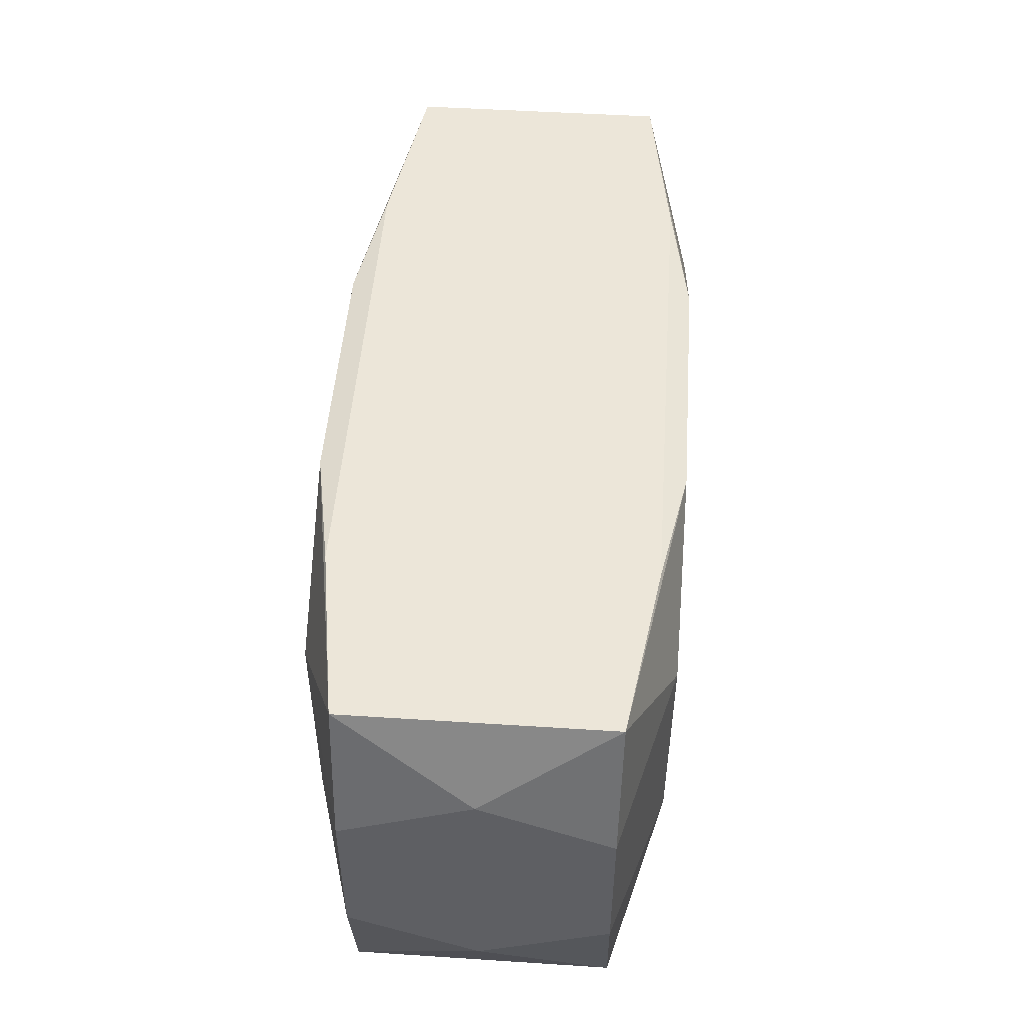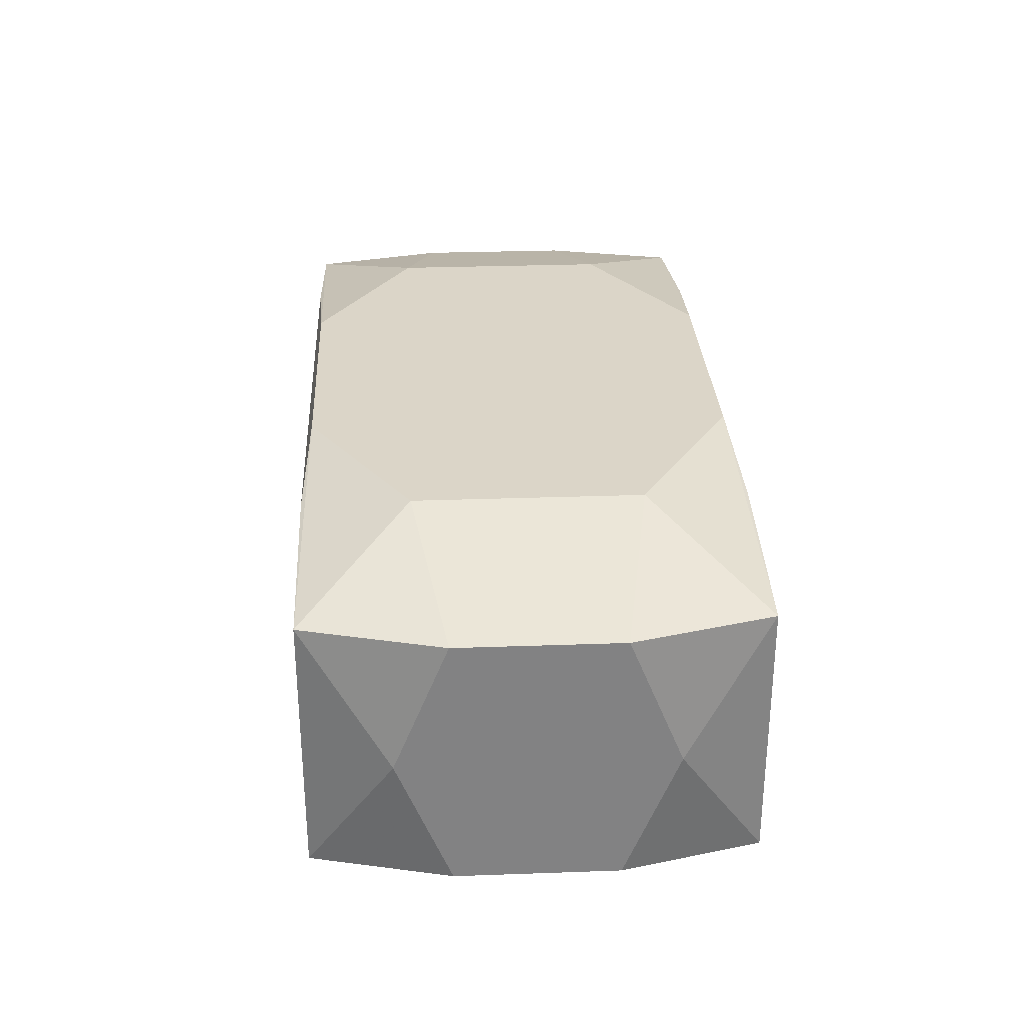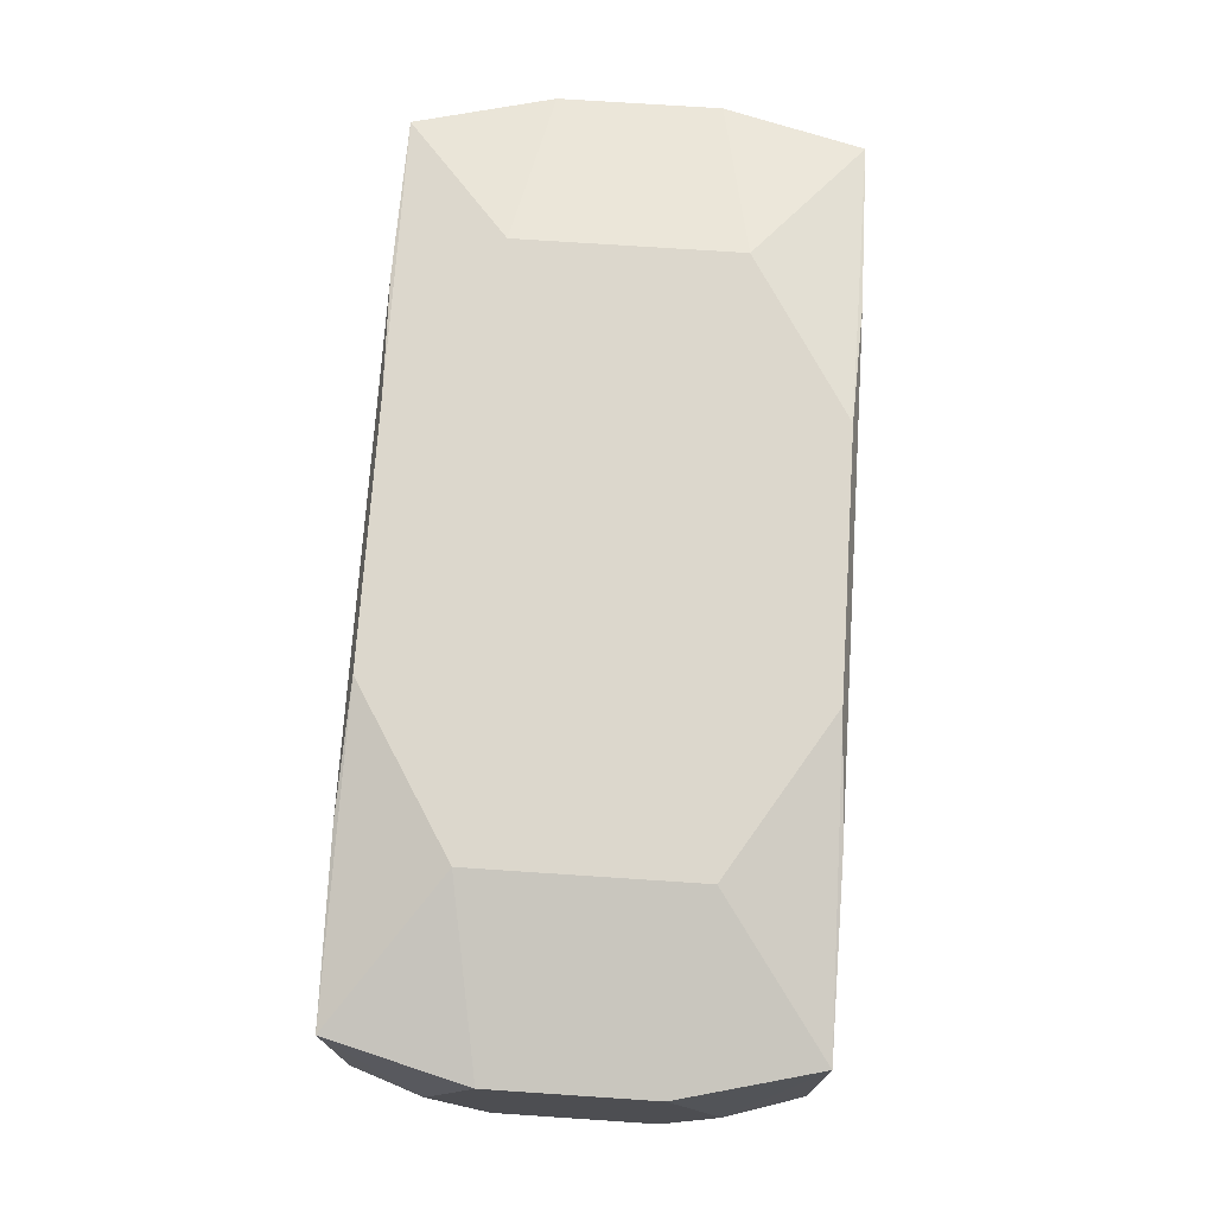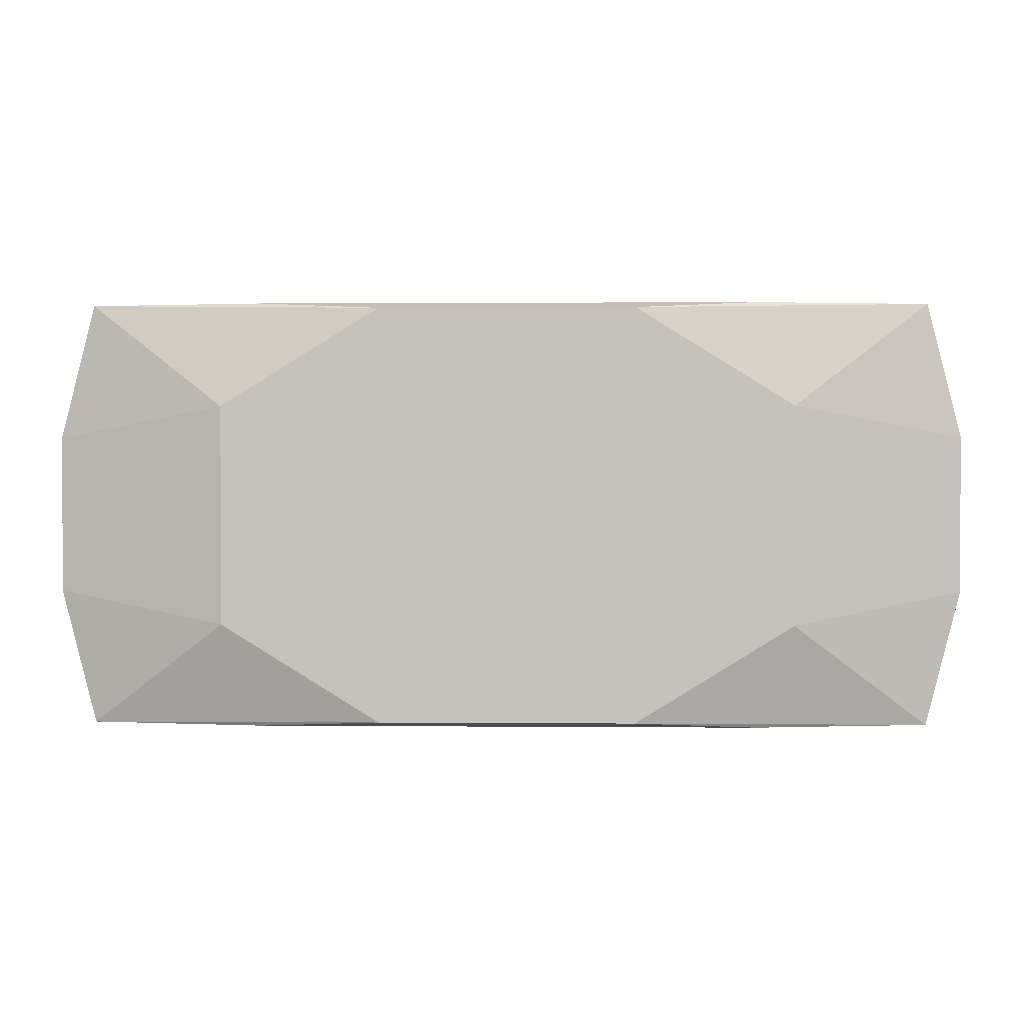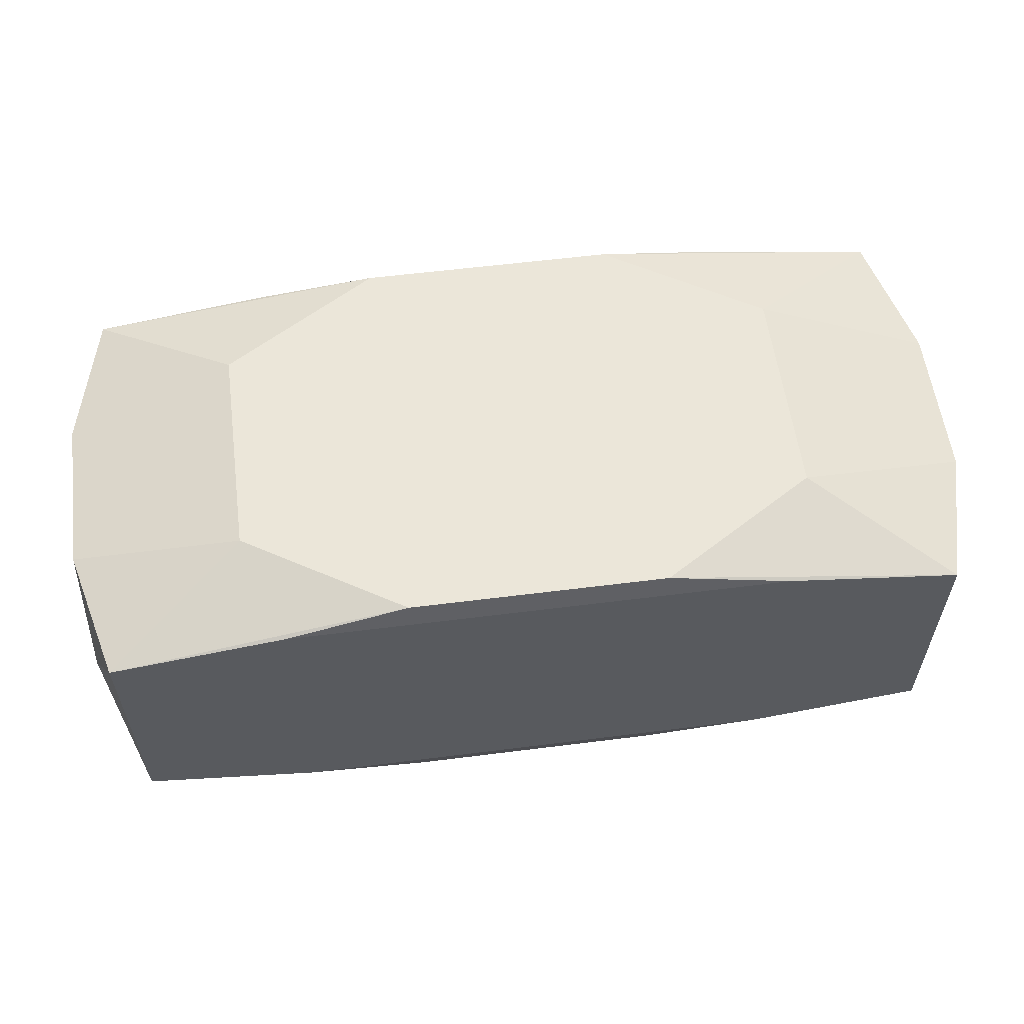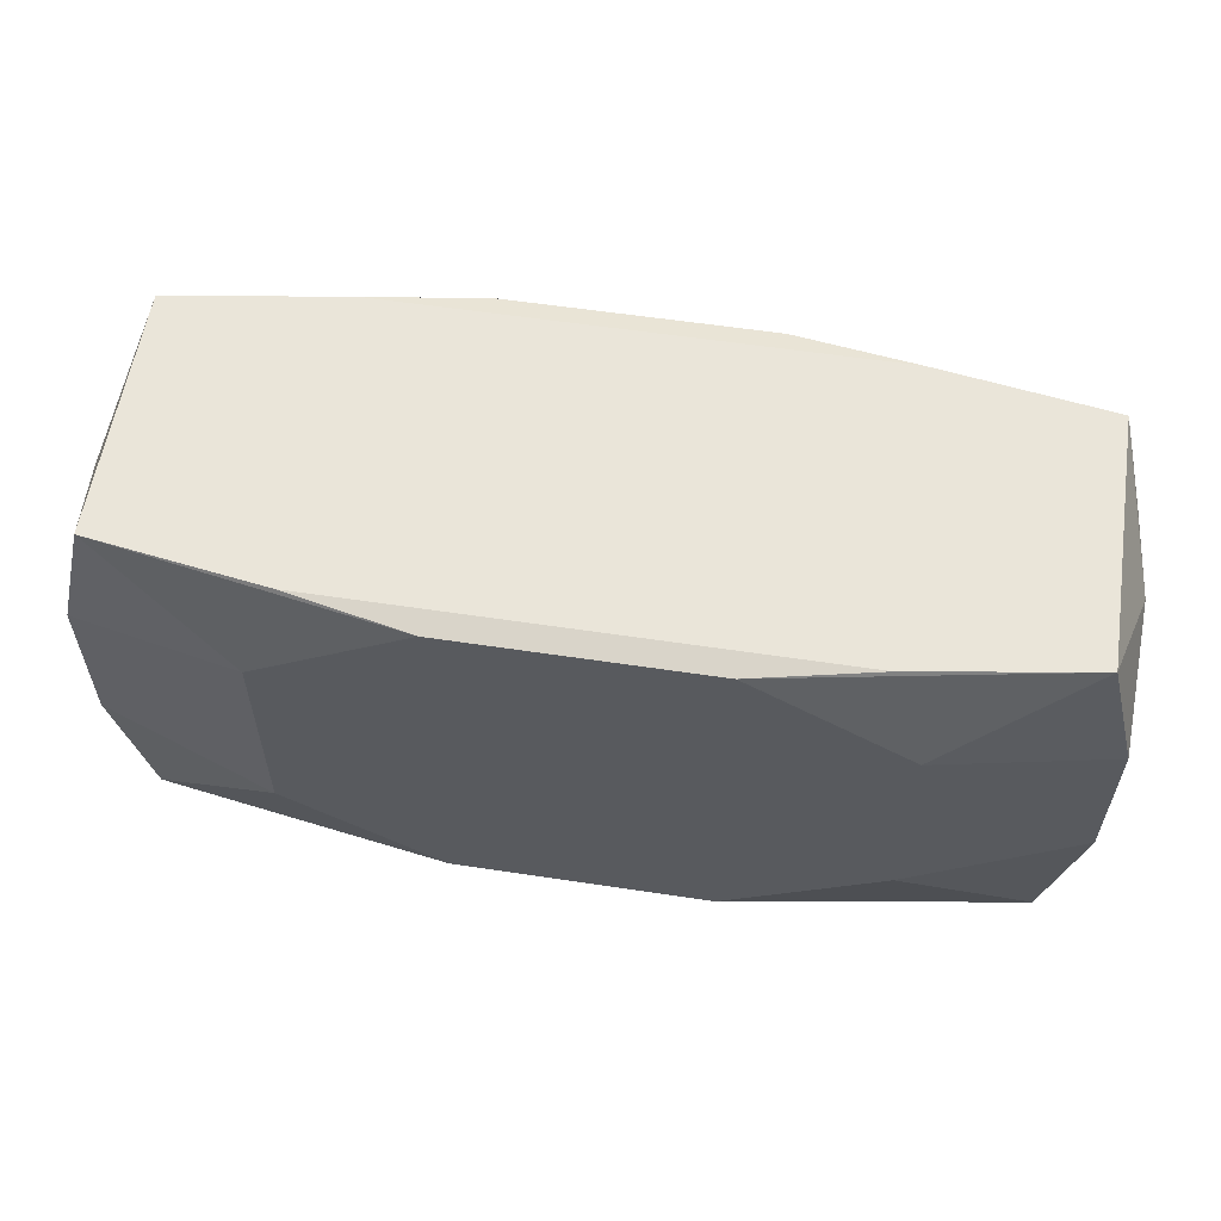
<metadata>
{"format":"obj","ext":"obj","renderer":"f3d","projection":"perspective","resolution":1024,"background":"white","views":[{"elev":49.2,"azim":94.1,"up":"+Y"},{"elev":29.5,"azim":-93.0,"up":"+Z"},{"elev":72.8,"azim":-86.2,"up":"+Z"},{"elev":1.2,"azim":1.8,"up":"+Y"},{"elev":57.6,"azim":-7.5,"up":"+Z"},{"elev":57.8,"azim":8.9,"up":"+Y"}]}
</metadata>
<code>
v 0 -0 0.007174
v -0 0.008668 -0.002462
v -0.01723 -0.008668 0.005192
v -0.01723 -0.008668 -0.005192
v -0.01723 0.008668 0.005192
v -0.01723 0.008668 -0.005192
v 0.002611 -0.008668 0.00436
v 0.002611 0.008668 0.00436
v -0.005191 0.0084 -0.007174
v -0.005191 0.0084 0.007174
v -0.005191 -0.0084 -0.007174
v -0.005191 -0.0084 0.007174
v -0.001661 0.00726 -0.007174
v 0.008771 0.008668 0.002007
v 0.01015 -0.008668 0.006272
v 0.01015 -0.008668 -0.006272
v 0.01015 0.008668 0.006272
v 0.01015 0.008668 -0.006272
v -0.006128 -0.004434 -0.007174
v -0.005357 -0.008668 -0.003311
v -0.01161 0.004434 -0.007174
v -0.01161 0.004434 0.007174
v -0.01161 -0.004434 -0.007174
v -0.01161 -0.004434 0.007174
v 0.00274 -0.004434 -0.007174
v -0.01863 -0 0
v -0.01863 0.003182 0.005149
v -0.01863 0.003182 -0.005149
v -0.01863 0.005293 0
v -0.01863 -0.005293 -0
v -0.01863 -0.003182 0.005149
v -0.01863 -0.003182 -0.005149
v -0.01402 0.008668 0
v 0.01402 -0.008668 -0
v 0.01402 0.008668 0
v 0.01863 0 -0
v 0.01863 0.003182 0.005149
v 0.01863 0.003182 -0.005149
v 0.01863 0.005293 0
v 0.01863 -0.005293 -0
v 0.01863 -0.003182 0.005149
v 0.01863 -0.003182 -0.005149
v -0.00274 -0.004434 0.007174
v 0.01161 0.004434 -0.007174
v 0.01161 0.004434 0.007174
v 0.01161 -0.004434 -0.007174
v 0.01161 -0.004434 0.007174
v -0.01015 -0.008668 0.006272
v -0.01015 -0.008668 -0.006272
v -0.01015 0.008668 0.006272
v -0.01015 0.008668 -0.006272
v 0.001661 0.00726 -0.007174
v 0.005191 0.0084 -0.007174
v 0.005191 0.0084 0.007174
v 0.005191 -0.0084 -0.007174
v 0.005191 -0.0084 0.007174
v 0.01723 -0.008668 0.005192
v 0.01723 -0.008668 -0.005192
v 0.01723 0.008668 0.005192
v 0.01723 0.008668 -0.005192
f 38 46 44
f 60 38 44
f 60 59 39
f 39 38 60
f 17 54 59
f 59 54 45
f 6 21 28
f 5 6 29
f 29 27 5
f 6 28 29
f 26 27 29
f 29 28 26
f 43 45 1
f 42 38 39
f 58 46 42
f 46 38 42
f 57 48 7
f 16 7 20
f 20 7 48
f 4 48 3
f 3 48 12
f 33 6 5
f 5 8 33
f 14 17 59
f 8 17 14
f 14 33 8
f 54 17 10
f 10 45 54
f 50 8 5
f 50 17 8
f 5 10 50
f 50 10 17
f 12 48 56
f 56 43 12
f 45 43 56
f 34 7 16
f 57 7 34
f 16 58 34
f 34 58 57
f 24 3 12
f 12 43 24
f 4 11 49
f 16 20 49
f 49 48 4
f 49 20 48
f 55 58 16
f 55 46 58
f 16 49 55
f 55 49 11
f 23 11 4
f 4 32 23
f 23 28 21
f 23 32 28
f 23 55 11
f 59 60 35
f 35 14 59
f 60 14 35
f 2 14 60
f 33 14 2
f 6 33 2
f 22 10 5
f 5 27 22
f 1 45 22
f 45 10 22
f 22 43 1
f 22 24 43
f 47 56 57
f 45 56 47
f 57 41 47
f 47 41 45
f 15 48 57
f 57 56 15
f 15 56 48
f 59 45 37
f 45 41 37
f 39 59 37
f 37 41 39
f 36 42 39
f 39 41 36
f 58 42 40
f 57 58 40
f 40 41 57
f 42 36 40
f 40 36 41
f 31 27 26
f 3 24 31
f 31 22 27
f 24 22 31
f 4 3 30
f 30 32 4
f 3 31 30
f 30 31 26
f 26 28 30
f 28 32 30
f 53 60 44
f 9 23 21
f 9 21 6
f 6 51 9
f 55 23 19
f 19 13 44
f 19 9 13
f 23 9 19
f 60 53 18
f 18 51 6
f 18 9 51
f 53 9 18
f 6 2 18
f 18 2 60
f 52 53 44
f 52 9 53
f 44 13 52
f 13 9 52
f 44 46 25
f 25 19 44
f 46 55 25
f 55 19 25

</code>
